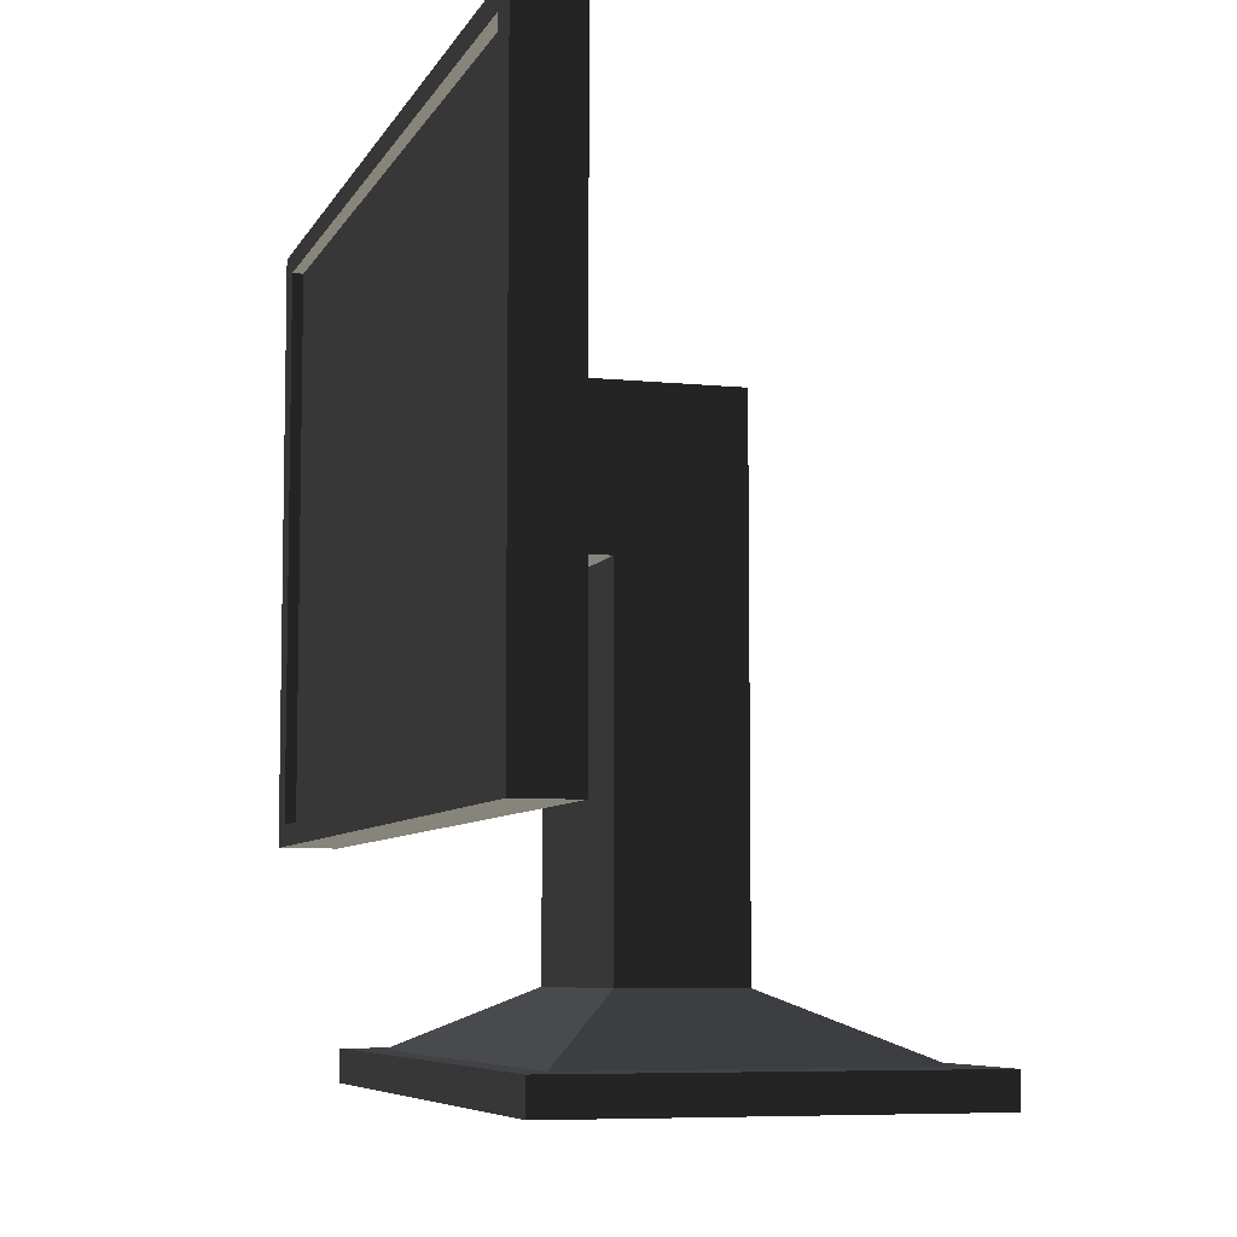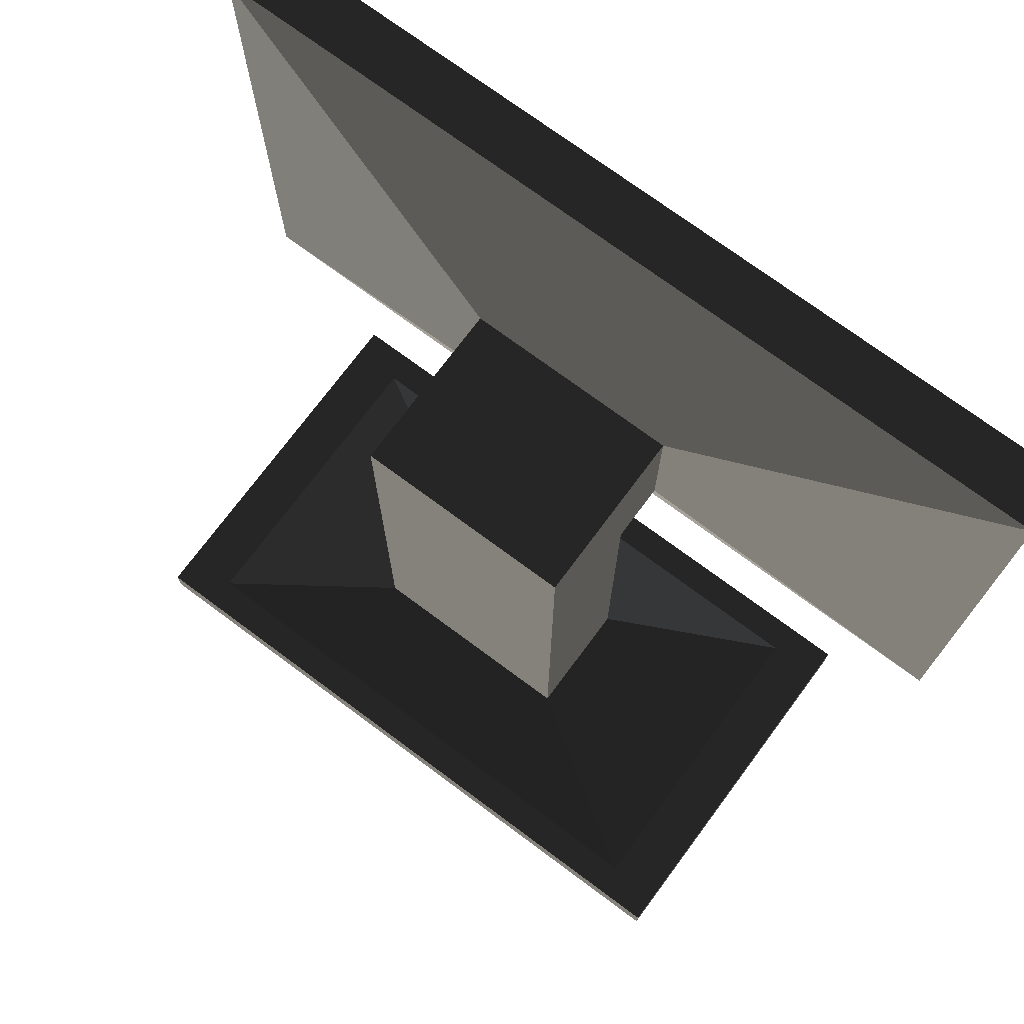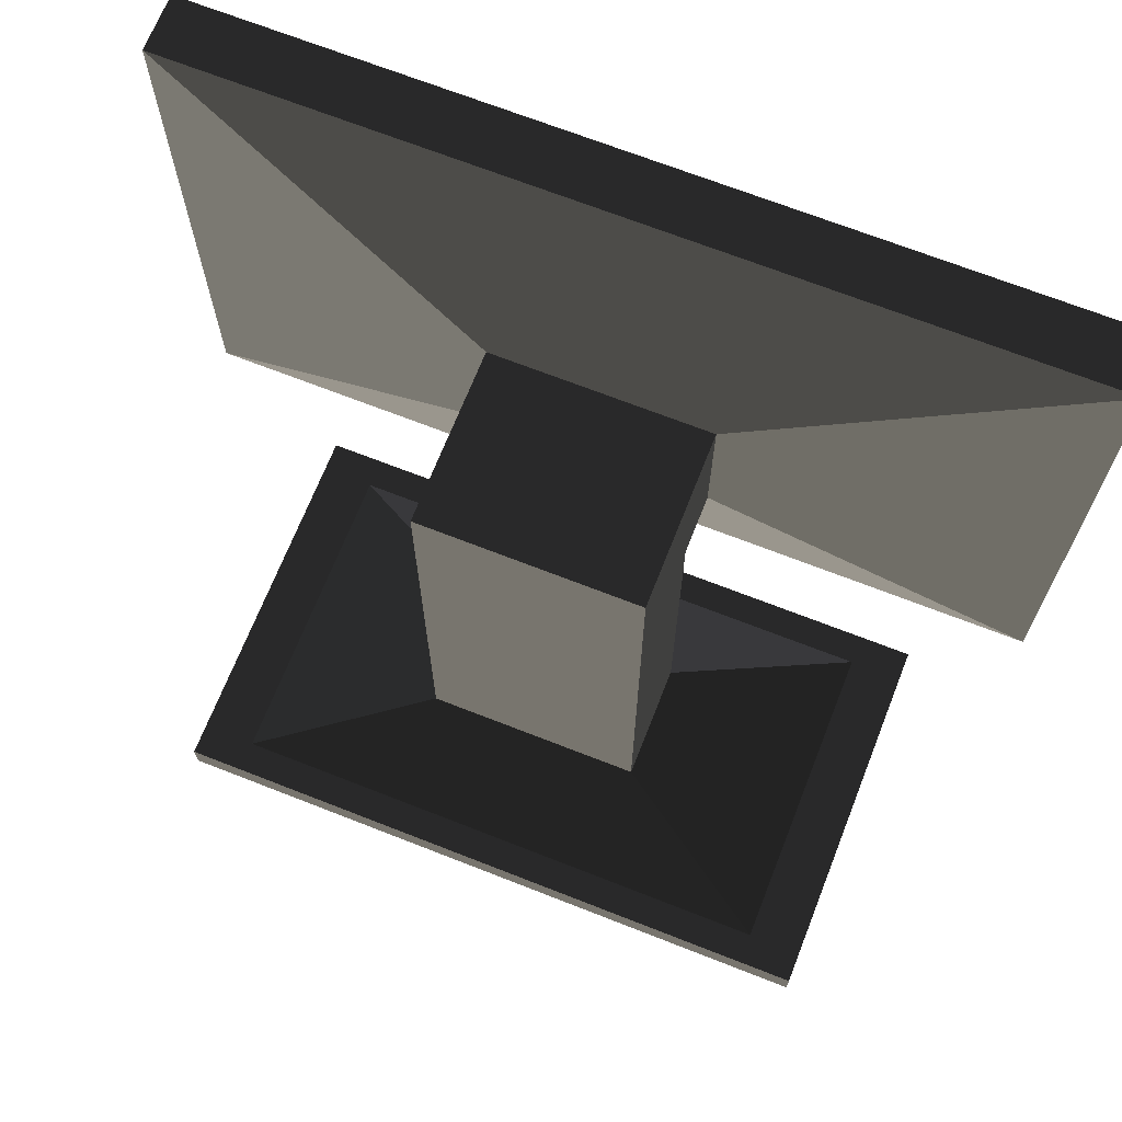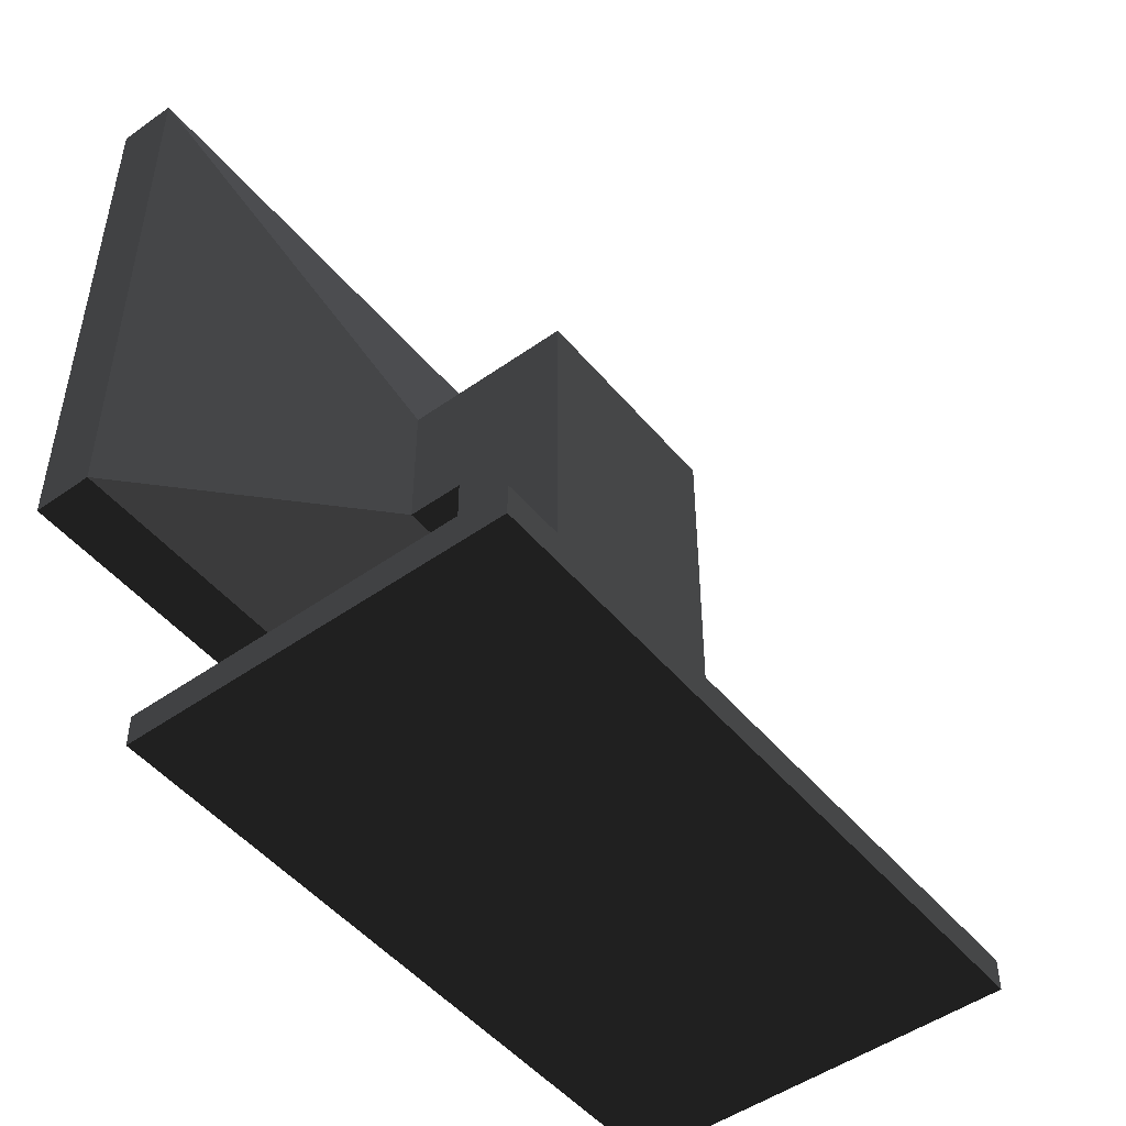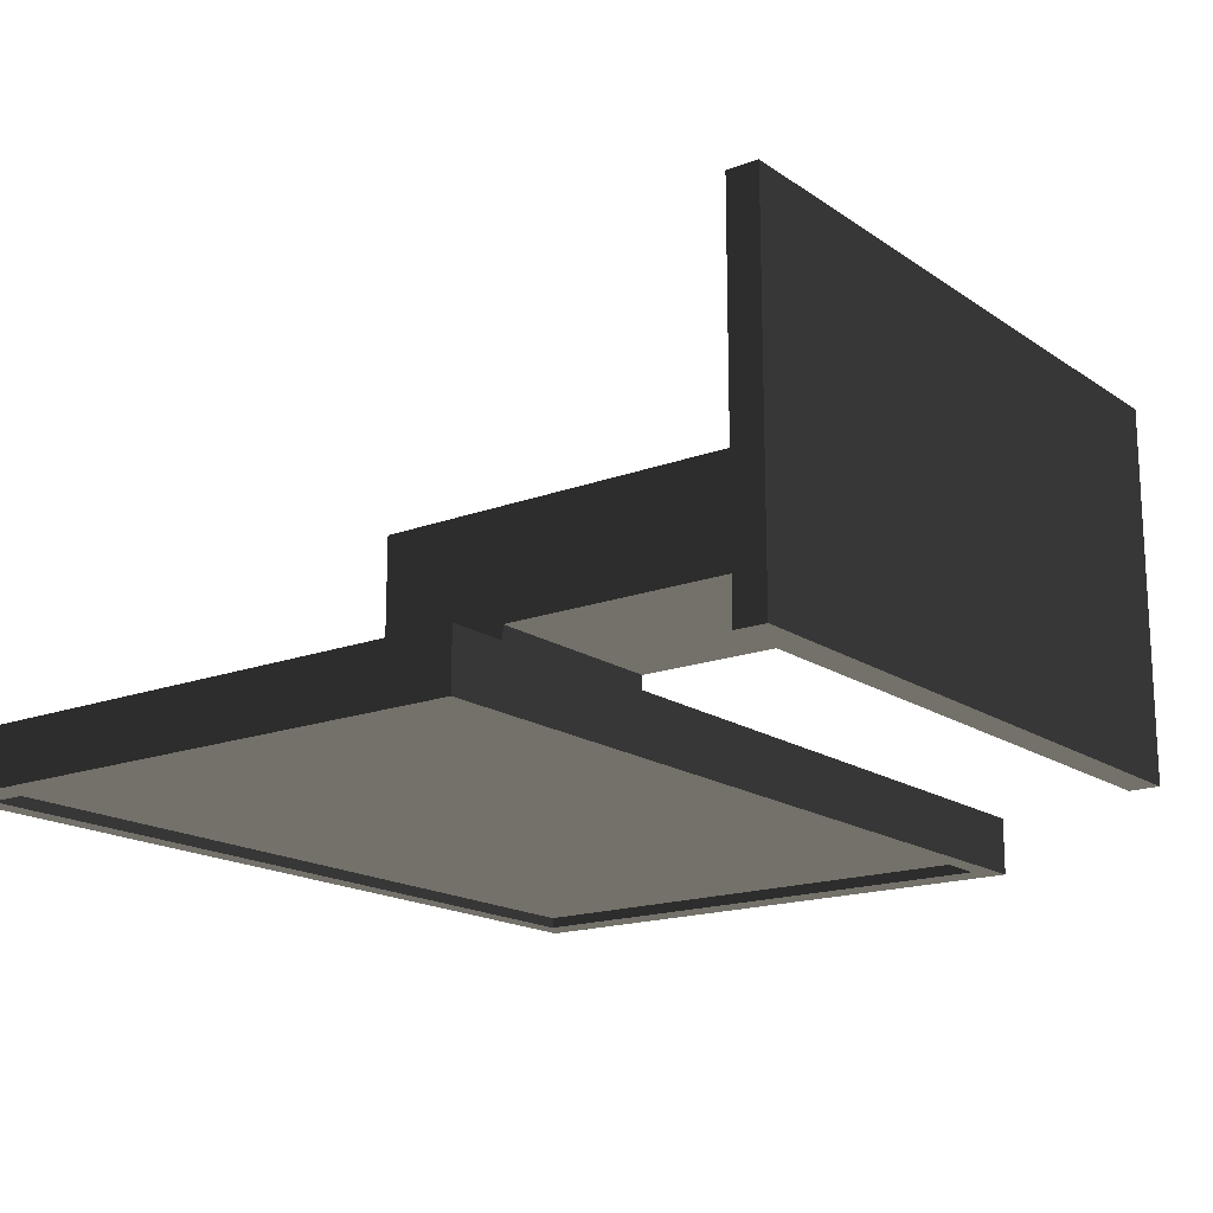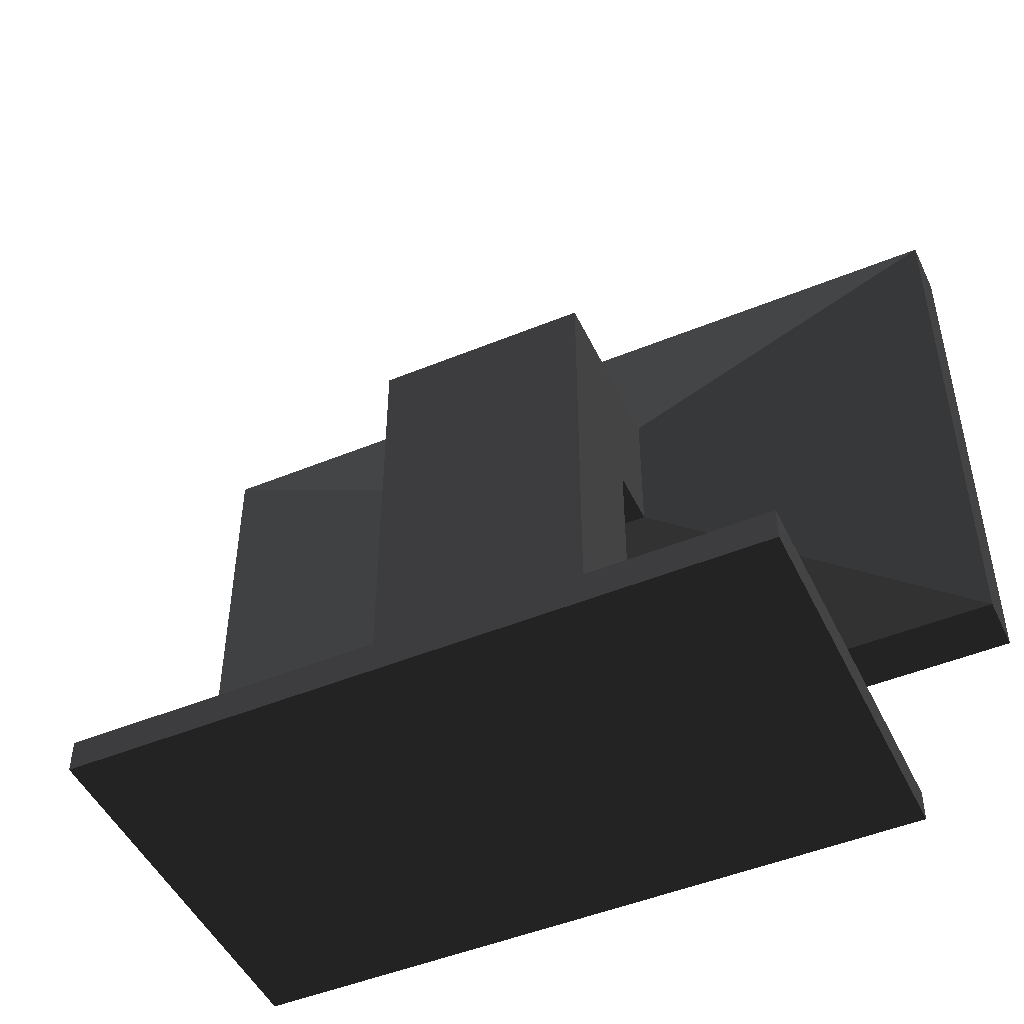
<metadata>
{"format":"obj","ext":"obj","renderer":"f3d","projection":"perspective","resolution":1024,"background":"white","views":[{"elev":-6.9,"azim":-106.8,"up":"+Y"},{"elev":73.4,"azim":36.6,"up":"+Y"},{"elev":68.9,"azim":21.5,"up":"+Y"},{"elev":-49.2,"azim":-51.9,"up":"+Y"},{"elev":-17.1,"azim":-53.1,"up":"+Z"},{"elev":-48.2,"azim":24.7,"up":"+Y"}]}
</metadata>
<code>
g default
v -6.3 1.19 2.612
v -5.55 1.19 2.612
v -6.3 1.69 2.612
v -5.55 1.69 2.612
v -6.3 1.69 2.562
v -5.55 1.69 2.562
v -6.3 1.19 2.562
v -5.55 1.19 2.562
v -6.019 1.377 2.662
v -5.831 1.377 2.662
v -5.831 1.502 2.662
v -6.019 1.502 2.662
v -6.019 1.377 2.712
v -5.831 1.377 2.712
v -5.831 1.502 2.712
v -6.019 1.502 2.712
v -6.019 1.377 2.812
v -5.831 1.377 2.812
v -5.831 1.502 2.812
v -6.019 1.502 2.812
v -6.019 1.077 2.712
v -5.831 1.077 2.712
v -5.831 1.077 2.812
v -6.019 1.077 2.812
v -6.167 1.028 2.624
v -5.683 1.028 2.624
v -5.683 1.028 2.899
v -6.167 1.028 2.899
v -6.273 1.672 2.562
v -5.577 1.672 2.562
v -5.577 1.208 2.562
v -6.273 1.208 2.562
v -6.273 1.672 2.571
v -5.577 1.672 2.571
v -5.577 1.208 2.571
v -6.273 1.208 2.571
v -6.213 1.028 2.598
v -5.637 1.028 2.598
v -5.637 1.028 2.925
v -6.213 1.028 2.925
v -6.213 1 2.598
v -5.637 1 2.598
v -5.637 1 2.925
v -6.213 1 2.925
g Props_Monitor_Geo:pCube84
f 17 20 19 18
f 3 5 6 4
f 33 36 35 34
f 7 1 2 8
f 2 4 6 8
f 7 5 3 1
f 1 9 10 2
f 2 10 11 4
f 4 11 12 3
f 3 12 9 1
f 9 13 14 10
f 10 14 15 11
f 11 15 16 12
f 12 16 13 9
f 41 44 43 42
f 14 18 19 15
f 15 19 20 16
f 16 20 17 13
f 13 21 22 14
f 14 22 23 18
f 18 23 24 17
f 17 24 21 13
f 21 25 26 22
f 22 26 27 23
f 23 27 28 24
f 24 28 25 21
f 5 29 30 6
f 6 30 31 8
f 8 31 32 7
f 7 32 29 5
f 29 33 34 30
f 30 34 35 31
f 31 35 36 32
f 32 36 33 29
f 25 37 38 26
f 26 38 39 27
f 27 39 40 28
f 28 40 37 25
f 37 41 42 38
f 38 42 43 39
f 39 43 44 40
f 40 44 41 37

</code>
